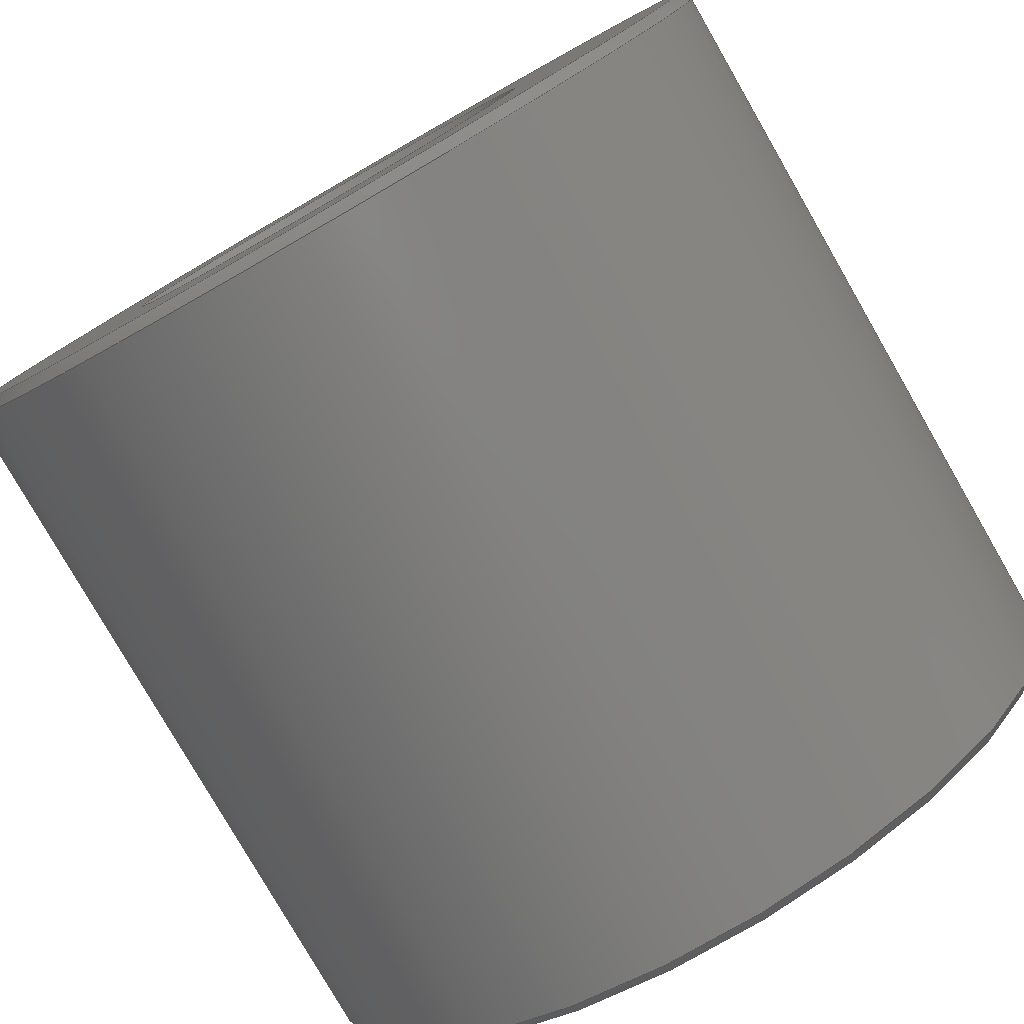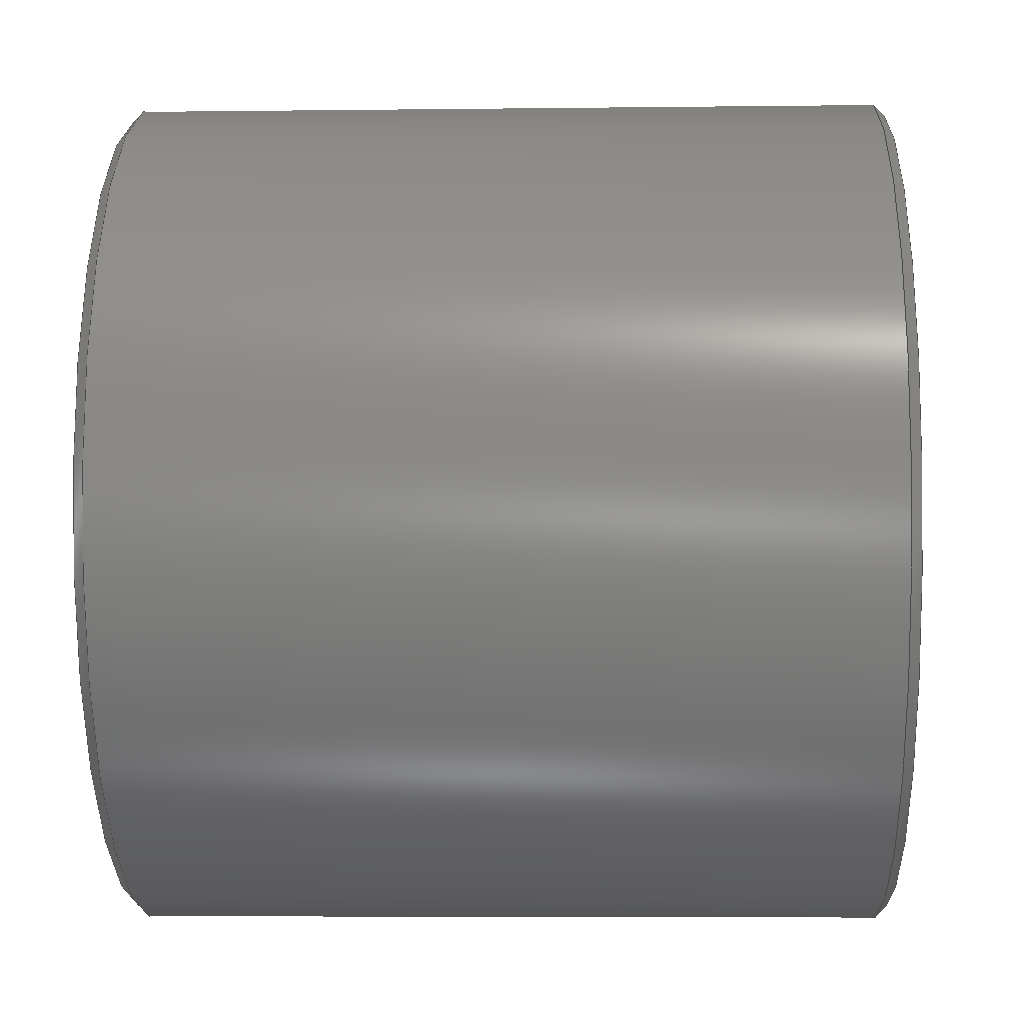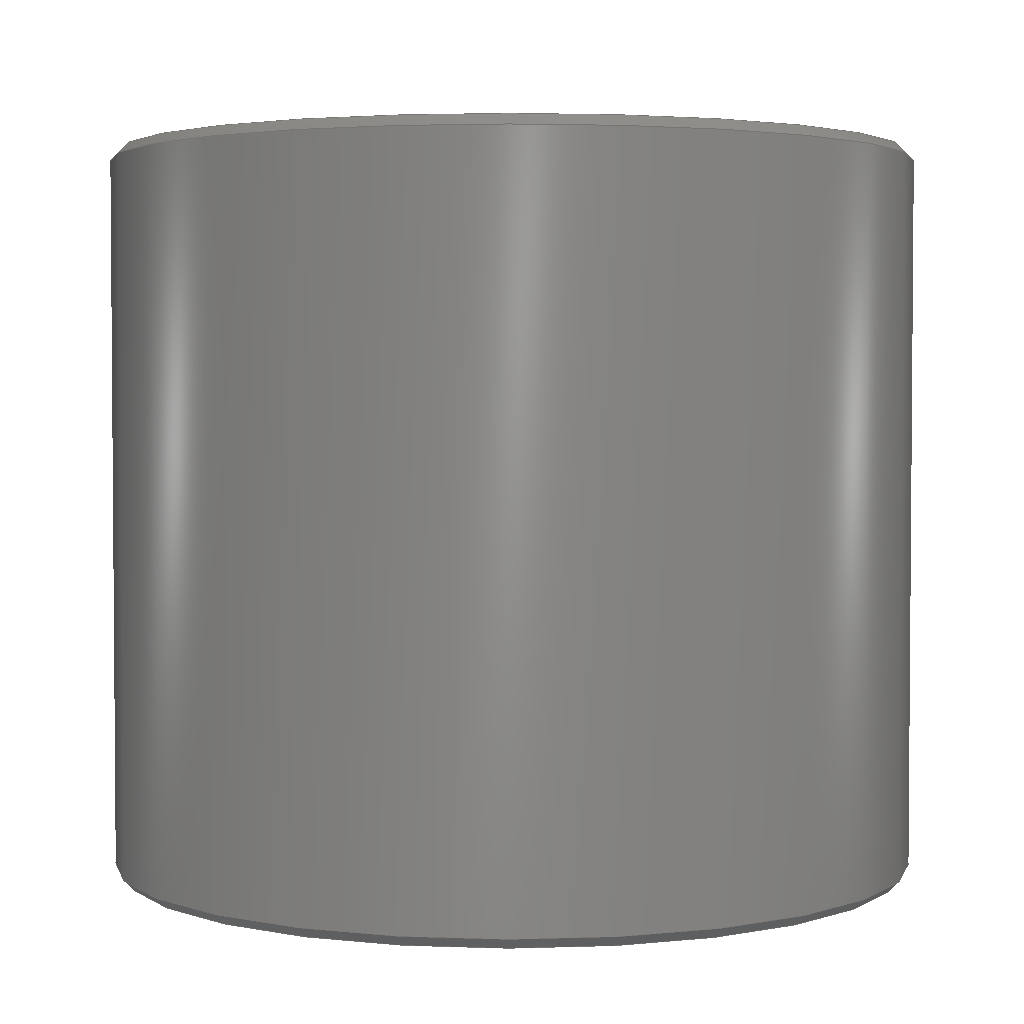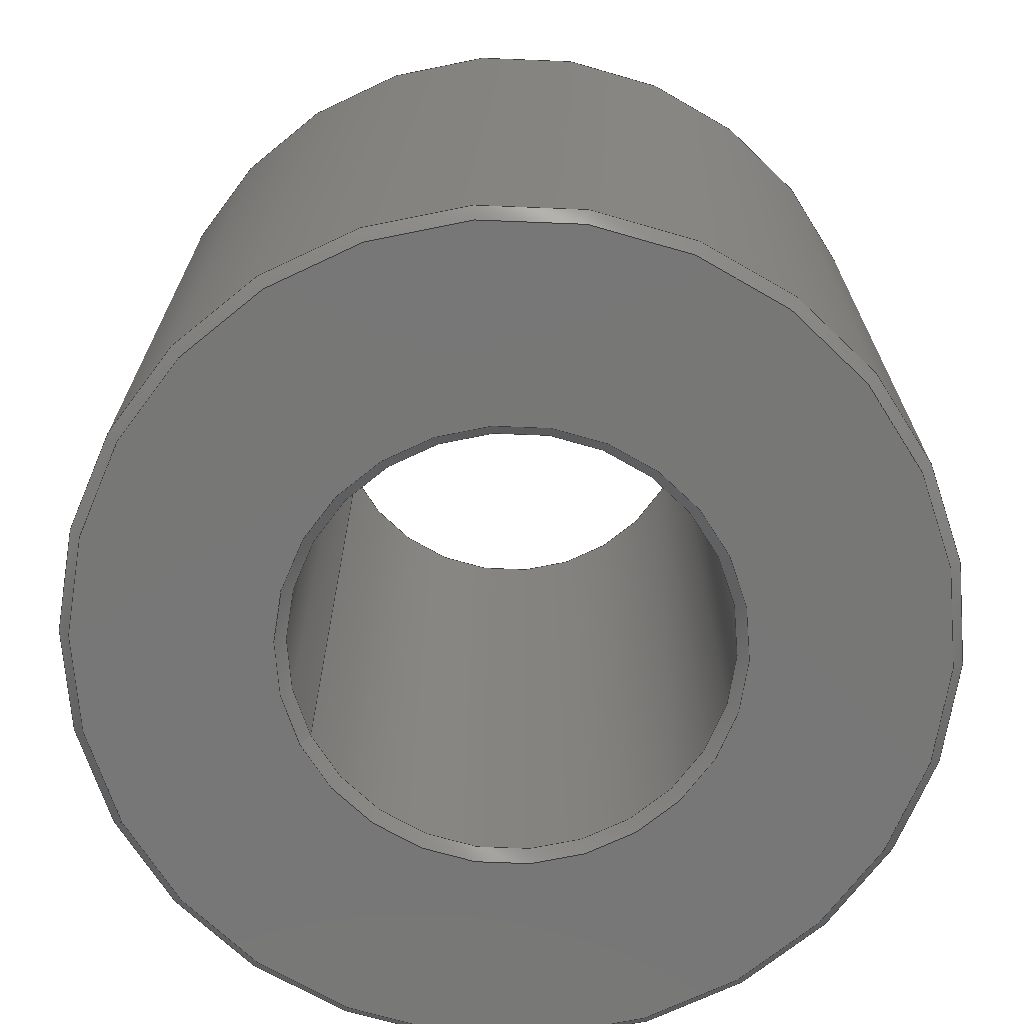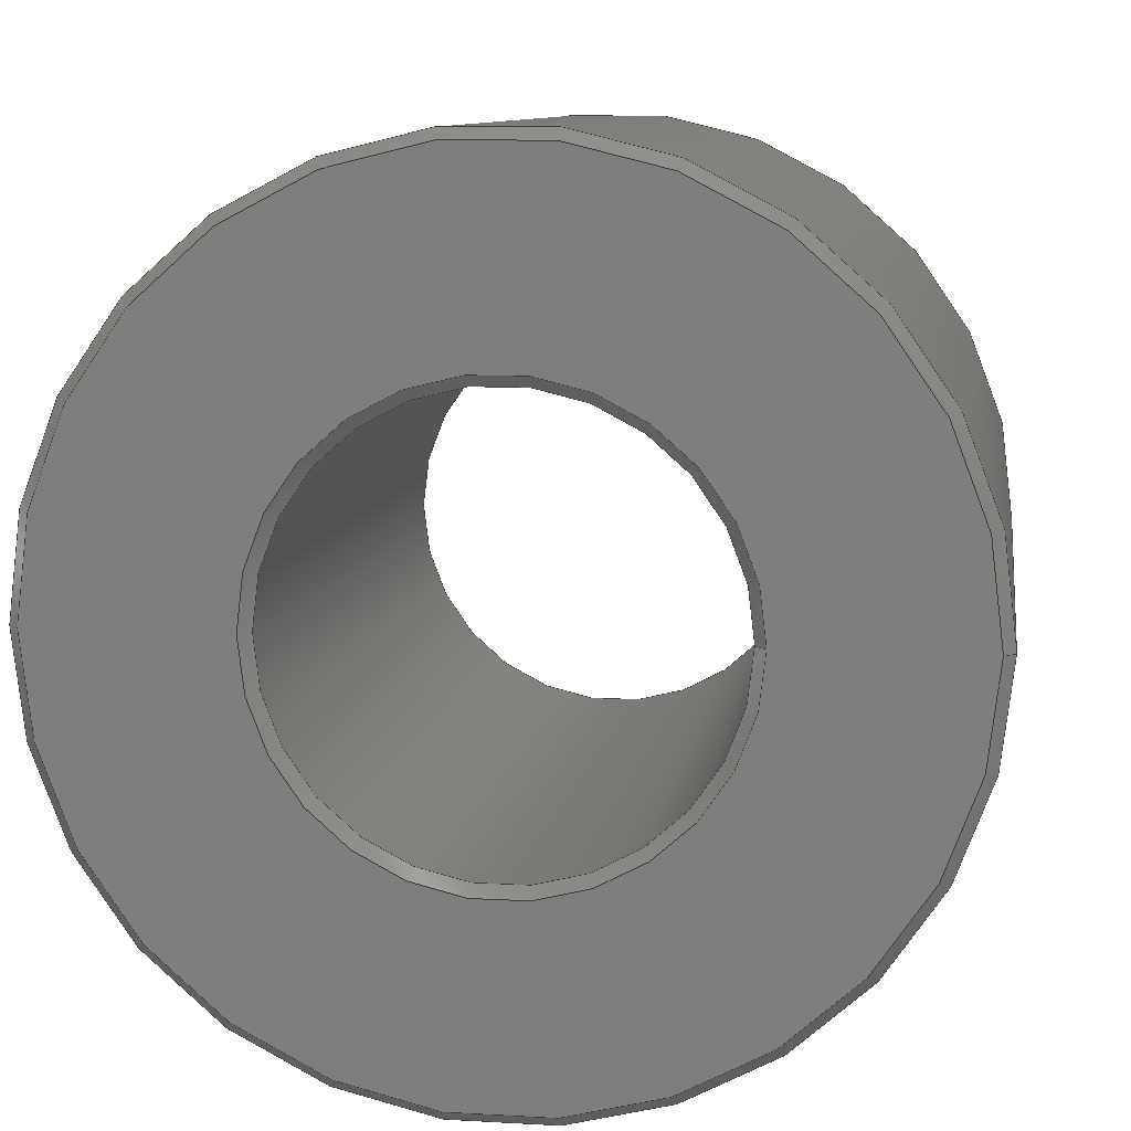
<metadata>
{"format":"step","ext":"step","renderer":"f3d","projection":"perspective","resolution":1024,"background":"white","views":[{"elev":-79.5,"azim":-150.1,"up":"+Y"},{"elev":-5.9,"azim":92.1,"up":"+Y"},{"elev":2.8,"azim":145.8,"up":"+Z"},{"elev":-70.0,"azim":25.4,"up":"+Z"},{"elev":9.6,"azim":-171.6,"up":"+Y"}]}
</metadata>
<code>
ISO-10303-21;
DATA;
#1=MECHANICAL_DESIGN_GEOMETRIC_PRESENTATION_REPRESENTATION('',(#4),#216);
#2=SHAPE_REPRESENTATION_RELATIONSHIP('SRR','None',#223,#3);
#3=ADVANCED_BREP_SHAPE_REPRESENTATION('',(#5),#215);
#4=STYLED_ITEM('',(#233),#5);
#5=MANIFOLD_SOLID_BREP('Body1',#112);
#6=CYLINDRICAL_SURFACE('',#131,2.5);
#7=CYLINDRICAL_SURFACE('',#135,5);
#8=FACE_BOUND('',#22,.T.);
#9=FACE_BOUND('',#28,.T.);
#10=PLANE('',#129);
#11=PLANE('',#139);
#12=FACE_OUTER_BOUND('',#20,.T.);
#13=FACE_OUTER_BOUND('',#21,.T.);
#14=FACE_OUTER_BOUND('',#23,.T.);
#15=FACE_OUTER_BOUND('',#24,.T.);
#16=FACE_OUTER_BOUND('',#25,.T.);
#17=FACE_OUTER_BOUND('',#26,.T.);
#18=FACE_OUTER_BOUND('',#27,.T.);
#19=FACE_OUTER_BOUND('',#29,.T.);
#20=EDGE_LOOP('',(#72,#73,#74,#75));
#21=EDGE_LOOP('',(#76));
#22=EDGE_LOOP('',(#77));
#23=EDGE_LOOP('',(#78,#79,#80,#81));
#24=EDGE_LOOP('',(#82,#83,#84,#85));
#25=EDGE_LOOP('',(#86,#87,#88,#89));
#26=EDGE_LOOP('',(#90,#91,#92,#93));
#27=EDGE_LOOP('',(#94));
#28=EDGE_LOOP('',(#95));
#29=EDGE_LOOP('',(#96,#97,#98,#99));
#30=LINE('',#187,#36);
#31=LINE('',#195,#37);
#32=LINE('',#199,#38);
#33=LINE('',#203,#39);
#34=LINE('',#207,#40);
#35=LINE('',#212,#41);
#36=VECTOR('',#148,2.562);
#37=VECTOR('',#159,2.5);
#38=VECTOR('',#164,4.938);
#39=VECTOR('',#169,5);
#40=VECTOR('',#174,2.562);
#41=VECTOR('',#181,4.938);
#42=CIRCLE('',#127,2.5);
#43=CIRCLE('',#128,2.625);
#44=CIRCLE('',#130,4.875);
#45=CIRCLE('',#132,2.5);
#46=CIRCLE('',#134,5);
#47=CIRCLE('',#136,5);
#48=CIRCLE('',#138,2.625);
#49=CIRCLE('',#140,4.875);
#50=VERTEX_POINT('',#184);
#51=VERTEX_POINT('',#186);
#52=VERTEX_POINT('',#190);
#53=VERTEX_POINT('',#193);
#54=VERTEX_POINT('',#197);
#55=VERTEX_POINT('',#201);
#56=VERTEX_POINT('',#205);
#57=VERTEX_POINT('',#209);
#58=EDGE_CURVE('',#50,#50,#42,.T.);
#59=EDGE_CURVE('',#50,#51,#30,.T.);
#60=EDGE_CURVE('',#51,#51,#43,.T.);
#61=EDGE_CURVE('',#52,#52,#44,.T.);
#62=EDGE_CURVE('',#53,#53,#45,.T.);
#63=EDGE_CURVE('',#53,#50,#31,.T.);
#64=EDGE_CURVE('',#54,#54,#46,.T.);
#65=EDGE_CURVE('',#54,#52,#32,.T.);
#66=EDGE_CURVE('',#55,#55,#47,.T.);
#67=EDGE_CURVE('',#55,#54,#33,.T.);
#68=EDGE_CURVE('',#56,#56,#48,.T.);
#69=EDGE_CURVE('',#56,#53,#34,.T.);
#70=EDGE_CURVE('',#57,#57,#49,.T.);
#71=EDGE_CURVE('',#57,#55,#35,.T.);
#72=ORIENTED_EDGE('',*,*,#58,.T.);
#73=ORIENTED_EDGE('',*,*,#59,.T.);
#74=ORIENTED_EDGE('',*,*,#60,.T.);
#75=ORIENTED_EDGE('',*,*,#59,.F.);
#76=ORIENTED_EDGE('',*,*,#61,.F.);
#77=ORIENTED_EDGE('',*,*,#60,.F.);
#78=ORIENTED_EDGE('',*,*,#62,.F.);
#79=ORIENTED_EDGE('',*,*,#63,.T.);
#80=ORIENTED_EDGE('',*,*,#58,.F.);
#81=ORIENTED_EDGE('',*,*,#63,.F.);
#82=ORIENTED_EDGE('',*,*,#64,.T.);
#83=ORIENTED_EDGE('',*,*,#65,.T.);
#84=ORIENTED_EDGE('',*,*,#61,.T.);
#85=ORIENTED_EDGE('',*,*,#65,.F.);
#86=ORIENTED_EDGE('',*,*,#66,.F.);
#87=ORIENTED_EDGE('',*,*,#67,.T.);
#88=ORIENTED_EDGE('',*,*,#64,.F.);
#89=ORIENTED_EDGE('',*,*,#67,.F.);
#90=ORIENTED_EDGE('',*,*,#68,.T.);
#91=ORIENTED_EDGE('',*,*,#69,.T.);
#92=ORIENTED_EDGE('',*,*,#62,.T.);
#93=ORIENTED_EDGE('',*,*,#69,.F.);
#94=ORIENTED_EDGE('',*,*,#70,.F.);
#95=ORIENTED_EDGE('',*,*,#68,.F.);
#96=ORIENTED_EDGE('',*,*,#70,.T.);
#97=ORIENTED_EDGE('',*,*,#71,.T.);
#98=ORIENTED_EDGE('',*,*,#66,.T.);
#99=ORIENTED_EDGE('',*,*,#71,.F.);
#100=CONICAL_SURFACE('',#126,2.562,0.7854);
#101=CONICAL_SURFACE('',#133,4.938,0.7854);
#102=CONICAL_SURFACE('',#137,2.562,0.7854);
#103=CONICAL_SURFACE('',#141,4.938,0.7854);
#104=ADVANCED_FACE('',(#12),#100,.F.);
#105=ADVANCED_FACE('',(#13,#8),#10,.F.);
#106=ADVANCED_FACE('',(#14),#6,.F.);
#107=ADVANCED_FACE('',(#15),#101,.T.);
#108=ADVANCED_FACE('',(#16),#7,.T.);
#109=ADVANCED_FACE('',(#17),#102,.F.);
#110=ADVANCED_FACE('',(#18,#9),#11,.T.);
#111=ADVANCED_FACE('',(#19),#103,.T.);
#112=CLOSED_SHELL('',(#104,#105,#106,#107,#108,#109,#110,#111));
#113=DERIVED_UNIT_ELEMENT(#115,1);
#114=DERIVED_UNIT_ELEMENT(#218,-3);
#115=(
MASS_UNIT()
NAMED_UNIT(*)
SI_UNIT(.KILO.,.GRAM.)
);
#116=DERIVED_UNIT((#113,#114));
#117=MEASURE_REPRESENTATION_ITEM('density measure',
POSITIVE_RATIO_MEASURE(2700),#116);
#118=PROPERTY_DEFINITION_REPRESENTATION(#123,#120);
#119=PROPERTY_DEFINITION_REPRESENTATION(#124,#121);
#120=REPRESENTATION('material name',(#122),#215);
#121=REPRESENTATION('density',(#117),#215);
#122=DESCRIPTIVE_REPRESENTATION_ITEM('Aluminum','Aluminum');
#123=PROPERTY_DEFINITION('material property','material name',#225);
#124=PROPERTY_DEFINITION('material property','density of part',#225);
#125=AXIS2_PLACEMENT_3D('placement',#182,#142,#143);
#126=AXIS2_PLACEMENT_3D('',#183,#144,#145);
#127=AXIS2_PLACEMENT_3D('',#185,#146,#147);
#128=AXIS2_PLACEMENT_3D('',#188,#149,#150);
#129=AXIS2_PLACEMENT_3D('',#189,#151,#152);
#130=AXIS2_PLACEMENT_3D('',#191,#153,#154);
#131=AXIS2_PLACEMENT_3D('',#192,#155,#156);
#132=AXIS2_PLACEMENT_3D('',#194,#157,#158);
#133=AXIS2_PLACEMENT_3D('',#196,#160,#161);
#134=AXIS2_PLACEMENT_3D('',#198,#162,#163);
#135=AXIS2_PLACEMENT_3D('',#200,#165,#166);
#136=AXIS2_PLACEMENT_3D('',#202,#167,#168);
#137=AXIS2_PLACEMENT_3D('',#204,#170,#171);
#138=AXIS2_PLACEMENT_3D('',#206,#172,#173);
#139=AXIS2_PLACEMENT_3D('',#208,#175,#176);
#140=AXIS2_PLACEMENT_3D('',#210,#177,#178);
#141=AXIS2_PLACEMENT_3D('',#211,#179,#180);
#142=DIRECTION('axis',(0,0,1));
#143=DIRECTION('refdir',(1,0,0));
#144=DIRECTION('center_axis',(0,0,-1));
#145=DIRECTION('ref_axis',(1,0,0));
#146=DIRECTION('center_axis',(0,0,1));
#147=DIRECTION('ref_axis',(1,0,0));
#148=DIRECTION('',(-0.7071,-8.66e-17,-0.7071));
#149=DIRECTION('center_axis',(0,0,-1));
#150=DIRECTION('ref_axis',(1,0,0));
#151=DIRECTION('center_axis',(0,0,1));
#152=DIRECTION('ref_axis',(1,0,0));
#153=DIRECTION('center_axis',(0,0,1));
#154=DIRECTION('ref_axis',(1,0,0));
#155=DIRECTION('center_axis',(0,0,1));
#156=DIRECTION('ref_axis',(1,0,0));
#157=DIRECTION('center_axis',(0,0,-1));
#158=DIRECTION('ref_axis',(1,0,0));
#159=DIRECTION('',(0,0,-1));
#160=DIRECTION('center_axis',(0,0,1));
#161=DIRECTION('ref_axis',(1,0,0));
#162=DIRECTION('center_axis',(0,0,-1));
#163=DIRECTION('ref_axis',(1,0,0));
#164=DIRECTION('',(0.7071,8.66e-17,-0.7071));
#165=DIRECTION('center_axis',(0,0,1));
#166=DIRECTION('ref_axis',(1,0,0));
#167=DIRECTION('center_axis',(0,0,1));
#168=DIRECTION('ref_axis',(1,0,0));
#169=DIRECTION('',(0,0,-1));
#170=DIRECTION('center_axis',(0,0,1));
#171=DIRECTION('ref_axis',(1,0,0));
#172=DIRECTION('center_axis',(0,0,1));
#173=DIRECTION('ref_axis',(1,0,0));
#174=DIRECTION('',(0.7071,8.66e-17,-0.7071));
#175=DIRECTION('center_axis',(0,0,1));
#176=DIRECTION('ref_axis',(1,0,0));
#177=DIRECTION('center_axis',(0,0,-1));
#178=DIRECTION('ref_axis',(1,0,0));
#179=DIRECTION('center_axis',(0,0,-1));
#180=DIRECTION('ref_axis',(1,0,0));
#181=DIRECTION('',(-0.7071,-8.66e-17,-0.7071));
#182=CARTESIAN_POINT('',(0,0,0));
#183=CARTESIAN_POINT('Origin',(0,0,0.0625));
#184=CARTESIAN_POINT('',(-2.5,-3.062e-16,0.125));
#185=CARTESIAN_POINT('Origin',(0,0,0.125));
#186=CARTESIAN_POINT('',(-2.625,3.215e-16,0));
#187=CARTESIAN_POINT('',(-2.562,-3.138e-16,0.0625));
#188=CARTESIAN_POINT('Origin',(0,0,0));
#189=CARTESIAN_POINT('Origin',(0,0,0));
#190=CARTESIAN_POINT('',(-4.875,-5.97e-16,0));
#191=CARTESIAN_POINT('Origin',(0,0,0));
#192=CARTESIAN_POINT('Origin',(0,0,0));
#193=CARTESIAN_POINT('',(-2.5,3.062e-16,8.875));
#194=CARTESIAN_POINT('Origin',(0,0,8.875));
#195=CARTESIAN_POINT('',(-2.5,-3.062e-16,0));
#196=CARTESIAN_POINT('Origin',(0,0,0.0625));
#197=CARTESIAN_POINT('',(-5,6.123e-16,0.125));
#198=CARTESIAN_POINT('Origin',(0,0,0.125));
#199=CARTESIAN_POINT('',(-4.938,-6.047e-16,0.0625));
#200=CARTESIAN_POINT('Origin',(0,0,0));
#201=CARTESIAN_POINT('',(-5,-6.123e-16,8.875));
#202=CARTESIAN_POINT('Origin',(0,0,8.875));
#203=CARTESIAN_POINT('',(-5,-6.123e-16,0));
#204=CARTESIAN_POINT('Origin',(0,0,8.938));
#205=CARTESIAN_POINT('',(-2.625,-3.215e-16,9));
#206=CARTESIAN_POINT('Origin',(0,0,9));
#207=CARTESIAN_POINT('',(-2.562,-3.138e-16,8.938));
#208=CARTESIAN_POINT('Origin',(0,0,9));
#209=CARTESIAN_POINT('',(-4.875,5.97e-16,9));
#210=CARTESIAN_POINT('Origin',(0,0,9));
#211=CARTESIAN_POINT('Origin',(0,0,8.938));
#212=CARTESIAN_POINT('',(-4.938,-6.047e-16,8.938));
#213=UNCERTAINTY_MEASURE_WITH_UNIT(LENGTH_MEASURE(0.01),#217,
'DISTANCE_ACCURACY_VALUE',
'Maximum model space distance between geometric entities at asserted c
onnectivities');
#214=UNCERTAINTY_MEASURE_WITH_UNIT(LENGTH_MEASURE(0.01),#217,
'DISTANCE_ACCURACY_VALUE',
'Maximum model space distance between geometric entities at asserted c
onnectivities');
#215=(
GEOMETRIC_REPRESENTATION_CONTEXT(3)
GLOBAL_UNCERTAINTY_ASSIGNED_CONTEXT((#213))
GLOBAL_UNIT_ASSIGNED_CONTEXT((#217,#219,#220))
REPRESENTATION_CONTEXT('','3D')
);
#216=(
GEOMETRIC_REPRESENTATION_CONTEXT(3)
GLOBAL_UNCERTAINTY_ASSIGNED_CONTEXT((#214))
GLOBAL_UNIT_ASSIGNED_CONTEXT((#217,#219,#220))
REPRESENTATION_CONTEXT('','3D')
);
#217=(
LENGTH_UNIT()
NAMED_UNIT(*)
SI_UNIT(.MILLI.,.METRE.)
);
#218=(
LENGTH_UNIT()
NAMED_UNIT(*)
SI_UNIT($,.METRE.)
);
#219=(
NAMED_UNIT(*)
PLANE_ANGLE_UNIT()
SI_UNIT($,.RADIAN.)
);
#220=(
NAMED_UNIT(*)
SI_UNIT($,.STERADIAN.)
SOLID_ANGLE_UNIT()
);
#221=SHAPE_DEFINITION_REPRESENTATION(#222,#223);
#222=PRODUCT_DEFINITION_SHAPE('',$,#225);
#223=SHAPE_REPRESENTATION('',(#125),#215);
#224=PRODUCT_DEFINITION_CONTEXT('part definition',#229,'design');
#225=PRODUCT_DEFINITION('HW1019NC','Aluminium Spacer - 9mm v2',#226,#224);
#226=PRODUCT_DEFINITION_FORMATION('',$,#231);
#227=PRODUCT_RELATED_PRODUCT_CATEGORY('Aluminium Spacer - 9mm v2',
'Aluminium Spacer - 9mm v2',(#231));
#228=APPLICATION_PROTOCOL_DEFINITION('international standard',
'automotive_design',2009,#229);
#229=APPLICATION_CONTEXT(
'Core Data for Automotive Mechanical Design Process');
#230=PRODUCT_CONTEXT('part definition',#229,'mechanical');
#231=PRODUCT('HW1019NC','Aluminium Spacer - 9mm v2',$,(#230));
#232=PRESENTATION_STYLE_ASSIGNMENT((#234));
#233=PRESENTATION_STYLE_ASSIGNMENT((#235));
#234=SURFACE_STYLE_USAGE(.BOTH.,#236);
#235=SURFACE_STYLE_USAGE(.BOTH.,#237);
#236=SURFACE_SIDE_STYLE('',(#238));
#237=SURFACE_SIDE_STYLE('',(#239));
#238=SURFACE_STYLE_FILL_AREA(#240);
#239=SURFACE_STYLE_FILL_AREA(#241);
#240=FILL_AREA_STYLE('Aluminum - Satin',(#242));
#241=FILL_AREA_STYLE('Aluminum - Polished',(#243));
#242=FILL_AREA_STYLE_COLOUR('Aluminum - Satin',#244);
#243=FILL_AREA_STYLE_COLOUR('Aluminum - Polished',#245);
#244=COLOUR_RGB('Aluminum - Satin',0.9608,0.9608,0.9647);
#245=COLOUR_RGB('Aluminum - Polished',0.9608,0.9608,
0.9647);
ENDSEC;
END-ISO-10303-21;

</code>
